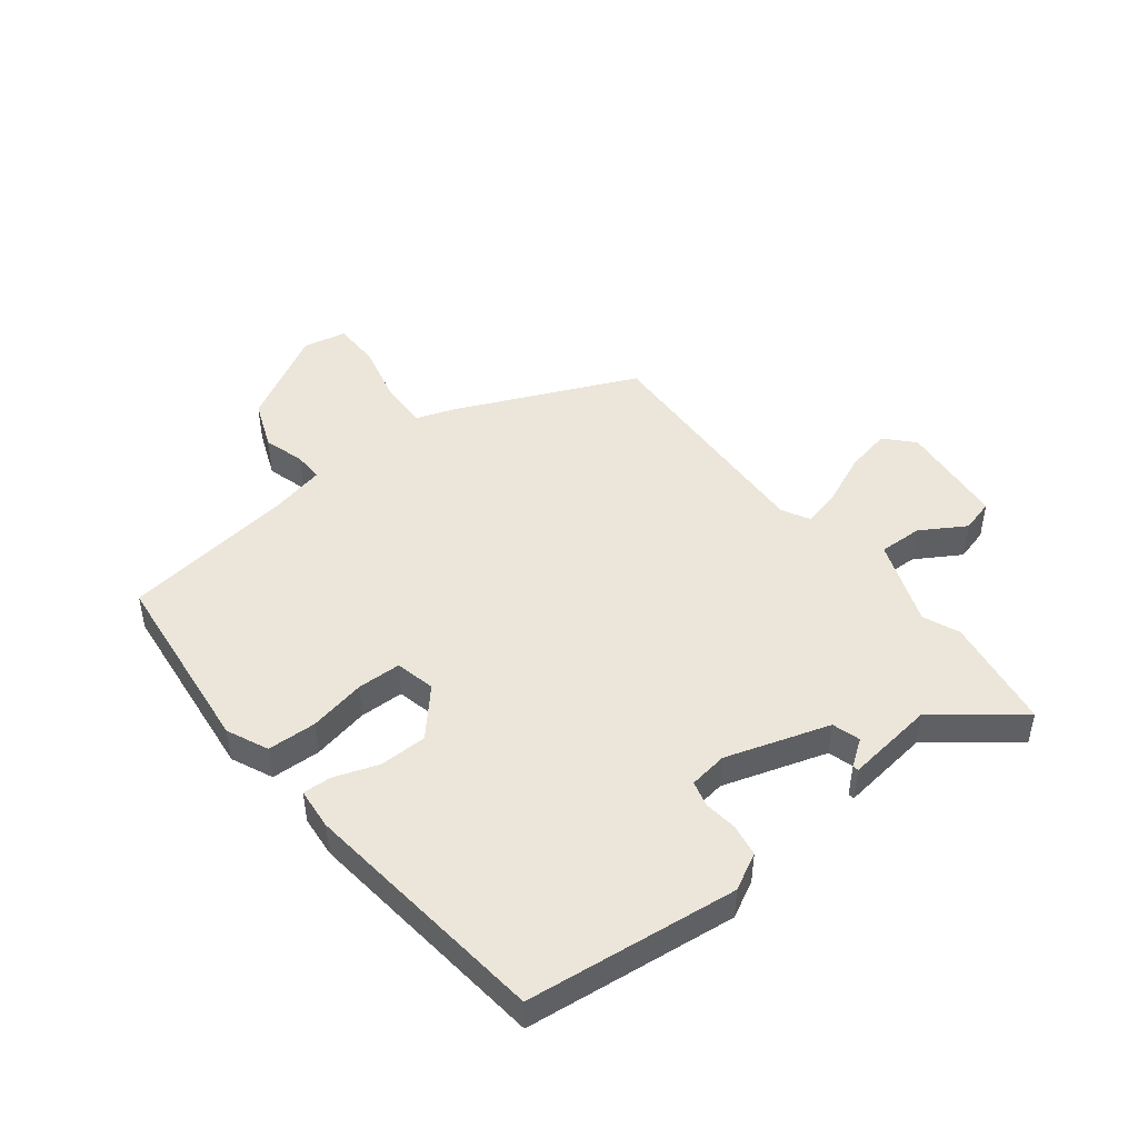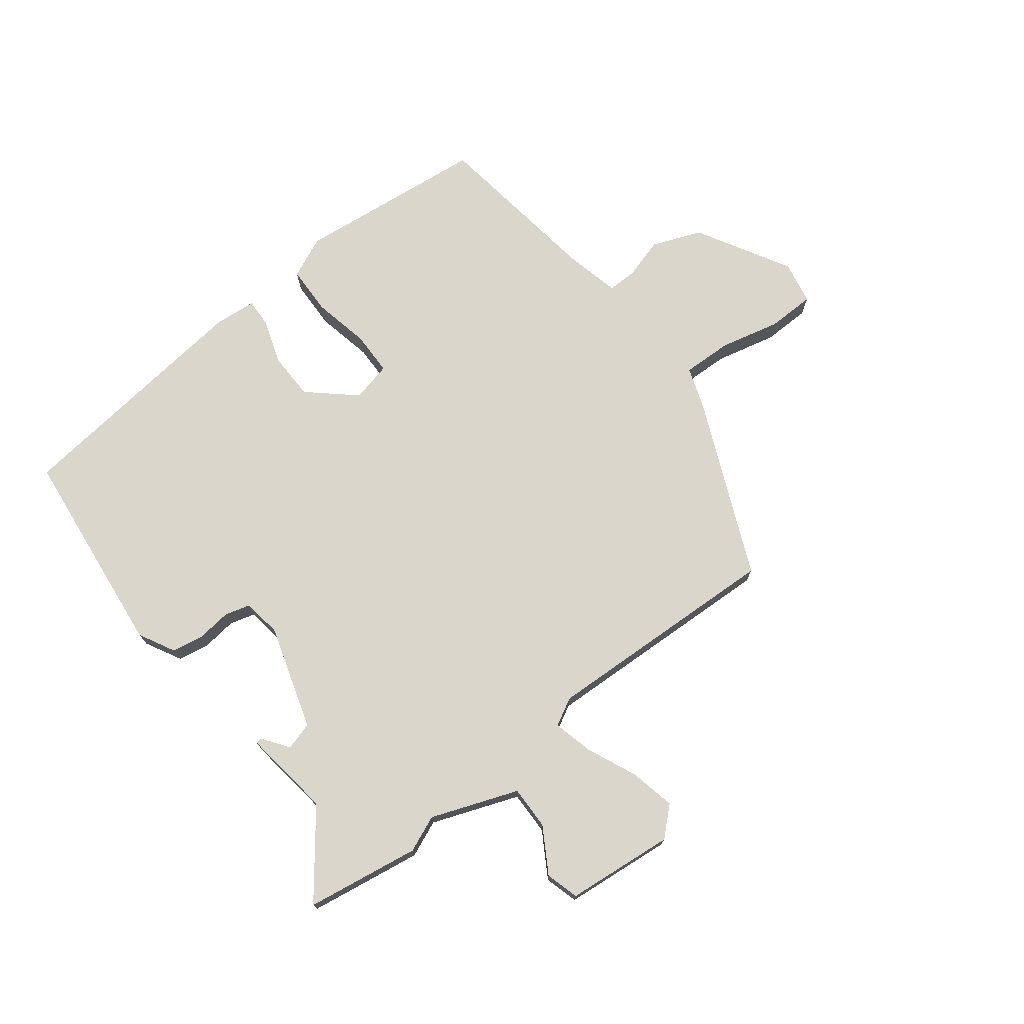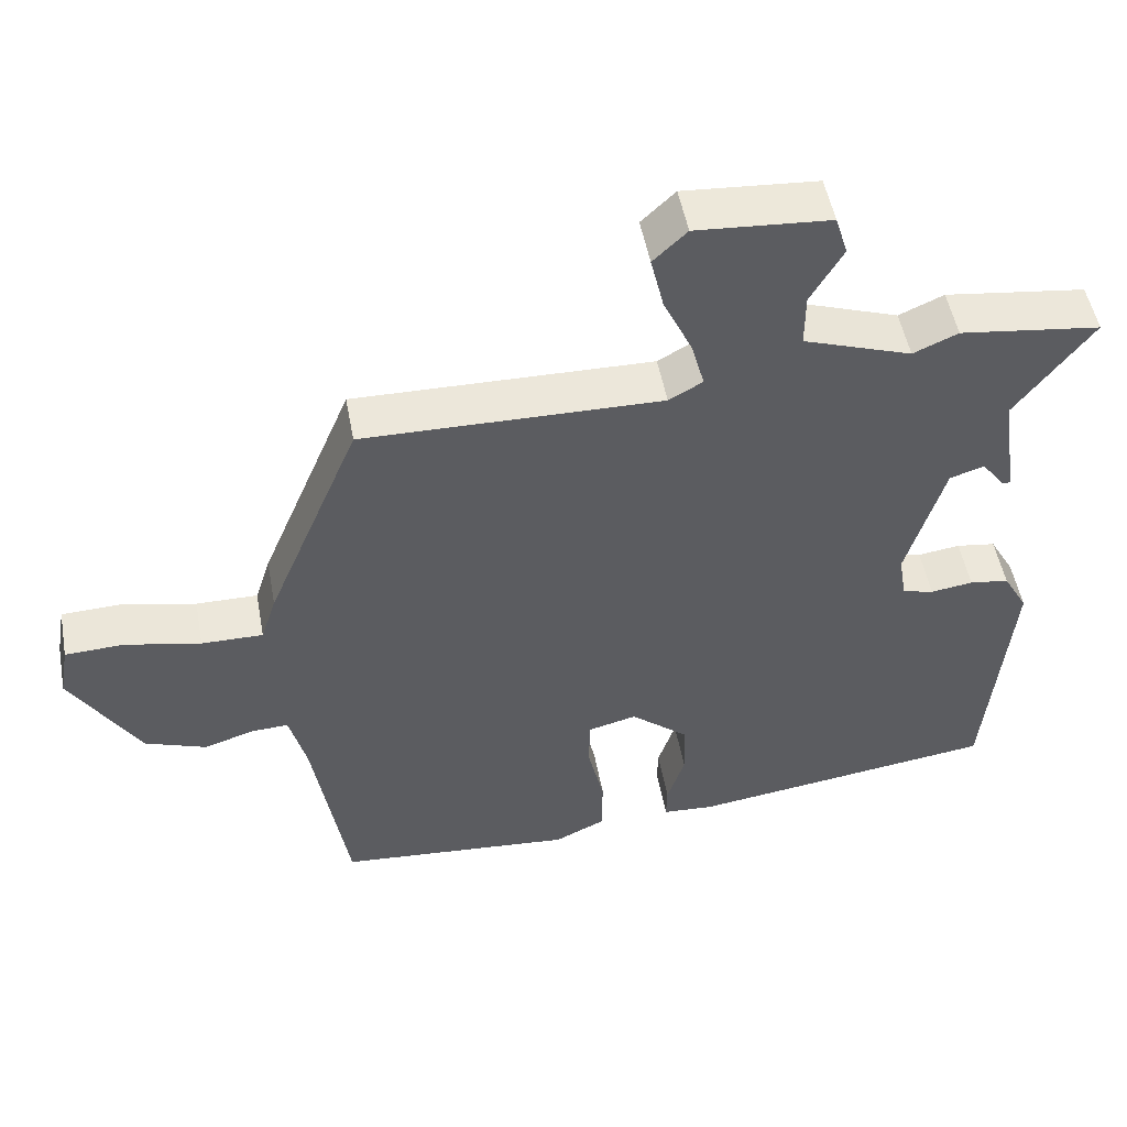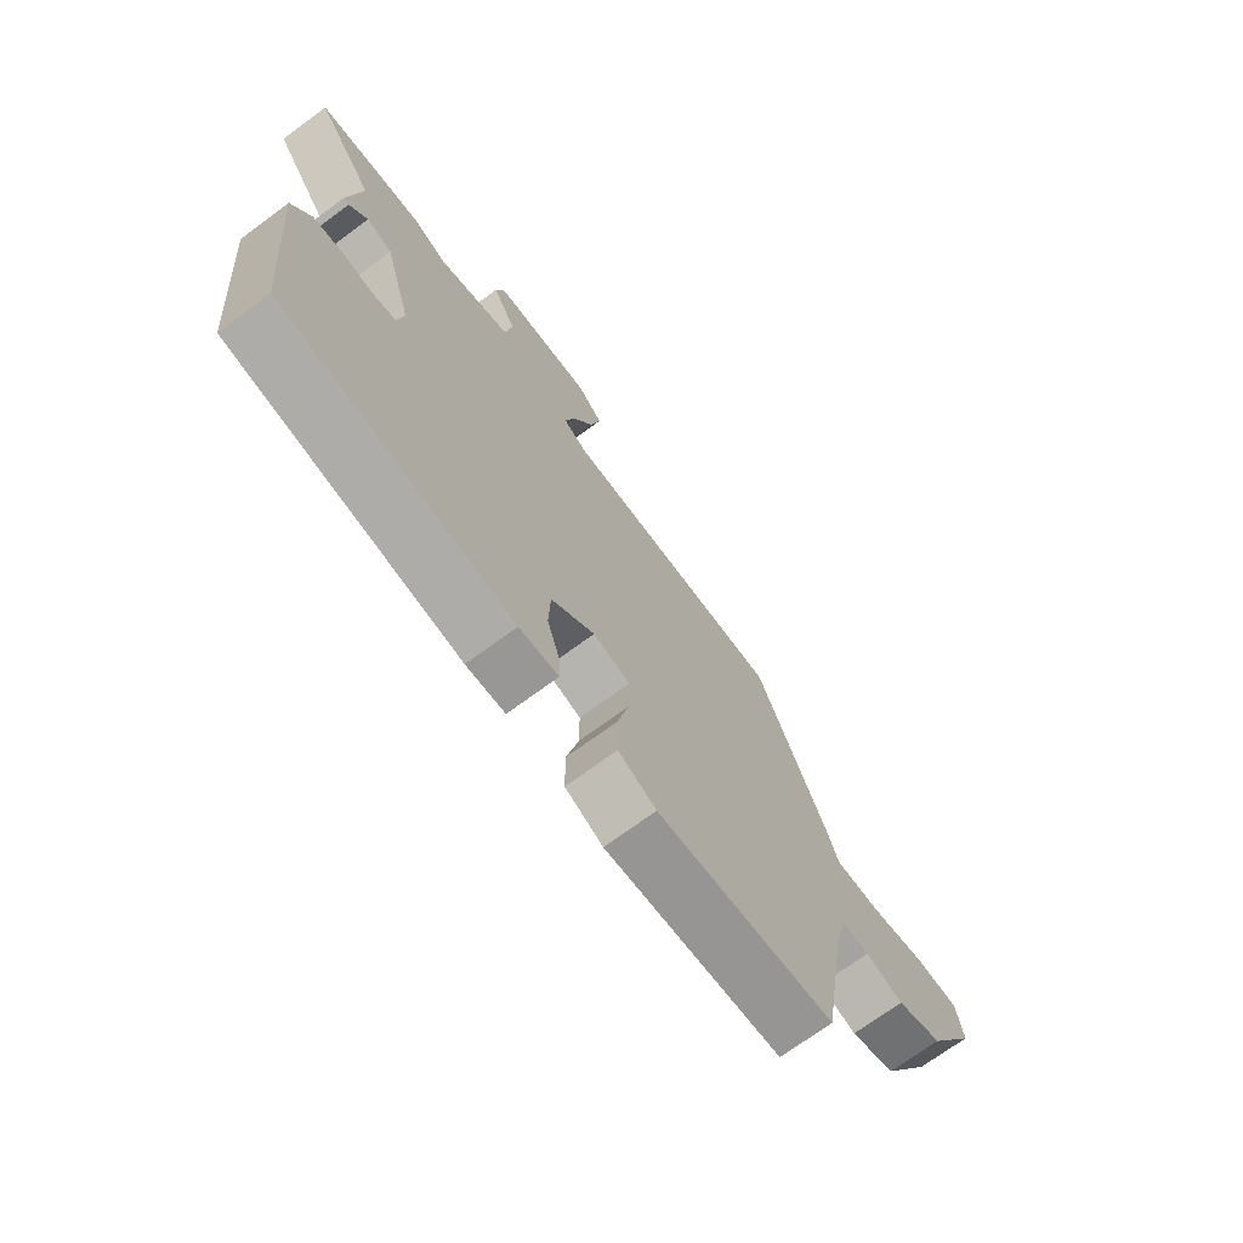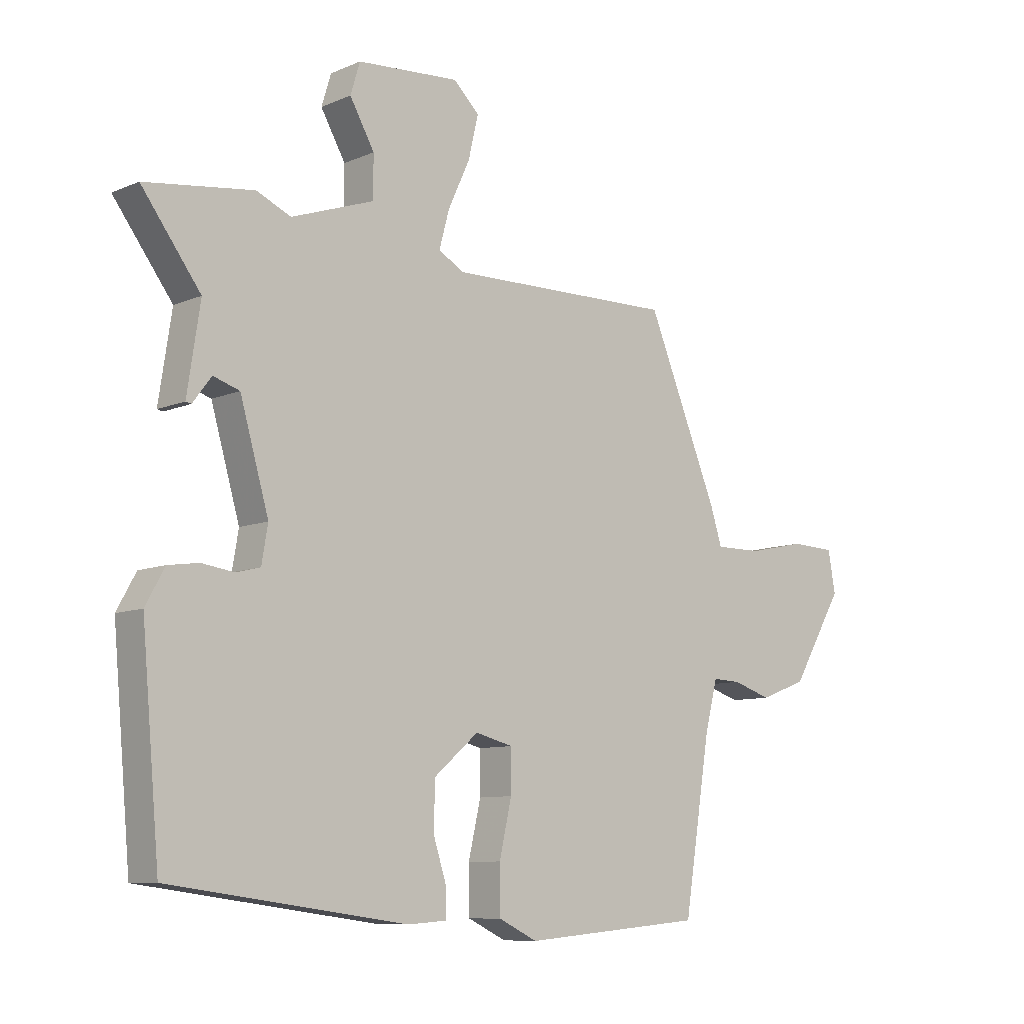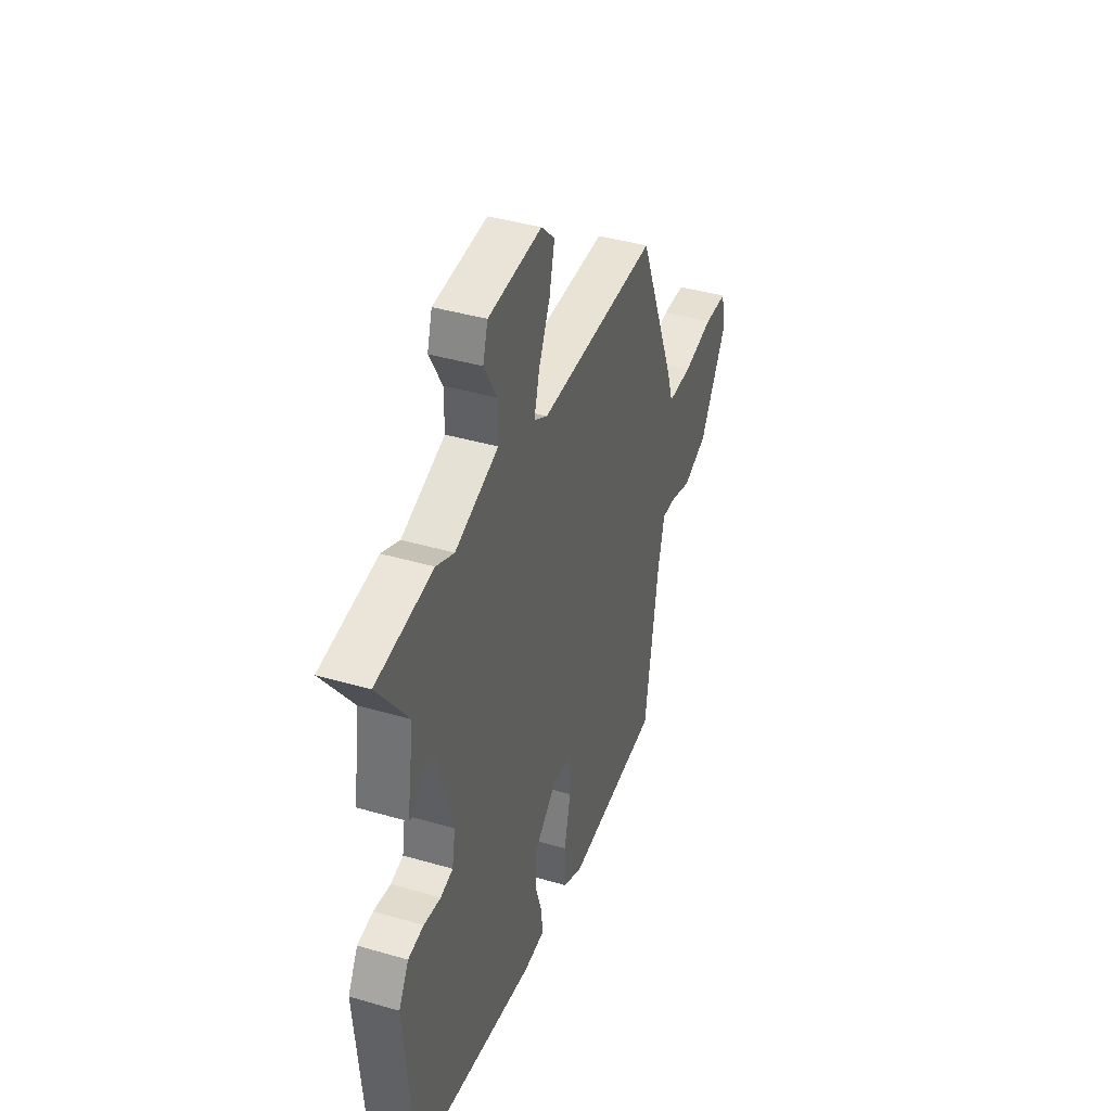
<metadata>
{"format":"obj","ext":"obj","renderer":"f3d","projection":"perspective","resolution":1024,"background":"white","views":[{"elev":46.8,"azim":-126.7,"up":"+Y"},{"elev":73.6,"azim":-36.5,"up":"+Y"},{"elev":51.2,"azim":169.5,"up":"+Z"},{"elev":-71.3,"azim":-53.6,"up":"+Z"},{"elev":-9.0,"azim":-41.6,"up":"+Z"},{"elev":40.2,"azim":-70.2,"up":"+Z"}]}
</metadata>
<code>
v -0.568 0.07 0.491
v -0.375 0.07 0.517
v -0.314 0.07 0.49
v -0.166 0.07 0.542
v -0.166 0.07 0.616
v -0.21 0.07 0.693
v -0.193 0.07 0.749
v -0.01 0.07 0.763
v 0.036 0.07 0.719
v 0.018 0.07 0.642
v -0.021 0.07 0.558
v -0.039 0.07 0.491
v 0.007 0.07 0.465
v 0.414 0.07 0.473
v 0.541 0.07 0.166
v 0.562 0.07 0.1
v 0.646 0.07 0.101
v 0.749 0.07 0.123
v 0.829 0.07 0.12
v 0.842 0.07 0.046
v 0.749 0.07 -0.11
v 0.665 0.07 -0.141
v 0.596 0.07 -0.119
v 0.546 0.07 -0.117
v 0.523 0.07 -0.207
v 0.476 0.07 -0.501
v 0.152 0.07 -0.529
v 0.083 0.07 -0.496
v 0.082 0.07 -0.413
v 0.104 0.07 -0.317
v 0.104 0.07 -0.243
v 0.037 0.07 -0.226
v -0.042 0.07 -0.293
v -0.045 0.07 -0.374
v -0.021 0.07 -0.449
v -0.02 0.07 -0.498
v -0.091 0.07 -0.503
v -0.513 0.07 -0.446
v -0.545 0.07 -0.088
v -0.511 0.07 -0.027
v -0.457 0.07 -0.019
v -0.399 0.07 -0.027
v -0.356 0.07 -0.016
v -0.345 0.07 0.049
v -0.396 0.07 0.226
v -0.443 0.07 0.241
v -0.476 0.07 0.197
v -0.486 0.07 0.199
v -0.463 0.07 0.35
v -0.568 0 0.491
v -0.375 0 0.517
v -0.314 0 0.49
v -0.166 0 0.542
v -0.166 0 0.616
v -0.21 0 0.693
v -0.193 0 0.749
v -0.01 0 0.763
v 0.036 0 0.719
v 0.018 0 0.642
v -0.021 0 0.558
v -0.039 0 0.491
v 0.007 0 0.465
v 0.414 0 0.473
v 0.541 0 0.166
v 0.562 0 0.1
v 0.646 0 0.101
v 0.749 0 0.123
v 0.829 0 0.12
v 0.842 0 0.046
v 0.749 0 -0.11
v 0.665 0 -0.141
v 0.596 0 -0.119
v 0.546 0 -0.117
v 0.523 0 -0.207
v 0.476 0 -0.501
v 0.152 0 -0.529
v 0.083 0 -0.496
v 0.082 0 -0.413
v 0.104 0 -0.317
v 0.104 0 -0.243
v 0.037 0 -0.226
v -0.042 0 -0.293
v -0.045 0 -0.374
v -0.021 0 -0.449
v -0.02 0 -0.498
v -0.091 0 -0.503
v -0.513 0 -0.446
v -0.545 0 -0.088
v -0.511 0 -0.027
v -0.457 0 -0.019
v -0.399 0 -0.027
v -0.356 0 -0.016
v -0.345 0 0.049
v -0.396 0 0.226
v -0.443 0 0.241
v -0.476 0 0.197
v -0.486 0 0.199
v -0.463 0 0.35
f 46 47 48 49
f 45 46 49
f 40 41 42
f 39 40 42
f 38 39 42
f 37 38 42
f 36 37 42
f 35 36 42
f 34 35 42
f 33 34 42 43
f 32 33 43 44
f 28 29 30
f 27 28 30
f 26 27 30
f 25 26 30
f 24 25 30 31
f 21 22 23
f 20 21 23
f 19 20 23
f 18 19 23
f 17 18 23
f 16 17 23 24
f 32 44 45
f 31 32 45
f 24 31 45
f 16 24 45
f 15 16 45
f 14 15 45
f 13 14 45
f 9 10 11
f 8 9 11
f 7 8 11
f 6 7 11
f 5 6 11
f 49 1 2 3
f 49 3 4
f 45 49 4
f 13 45 4
f 12 13 4
f 4 5 11 12
f 98 97 96 95
f 98 95 94
f 91 90 89
f 91 89 88
f 91 88 87
f 91 87 86
f 91 86 85
f 91 85 84
f 91 84 83
f 92 91 83 82
f 93 92 82 81
f 79 78 77
f 79 77 76
f 79 76 75
f 79 75 74
f 80 79 74 73
f 72 71 70
f 72 70 69
f 72 69 68
f 72 68 67
f 72 67 66
f 73 72 66 65
f 94 93 81
f 94 81 80
f 94 80 73
f 94 73 65
f 94 65 64
f 94 64 63
f 94 63 62
f 60 59 58
f 60 58 57
f 60 57 56
f 60 56 55
f 60 55 54
f 52 51 50 98
f 53 52 98
f 53 98 94
f 53 94 62
f 53 62 61
f 61 60 54 53
f 1 50 51 2
f 2 51 52 3
f 3 52 53 4
f 4 53 54 5
f 5 54 55 6
f 6 55 56 7
f 7 56 57 8
f 8 57 58 9
f 9 58 59 10
f 10 59 60 11
f 11 60 61 12
f 12 61 62 13
f 13 62 63 14
f 14 63 64 15
f 15 64 65 16
f 16 65 66 17
f 17 66 67 18
f 18 67 68 19
f 19 68 69 20
f 20 69 70 21
f 21 70 71 22
f 22 71 72 23
f 23 72 73 24
f 24 73 74 25
f 25 74 75 26
f 26 75 76 27
f 27 76 77 28
f 28 77 78 29
f 29 78 79 30
f 30 79 80 31
f 31 80 81 32
f 32 81 82 33
f 33 82 83 34
f 34 83 84 35
f 35 84 85 36
f 36 85 86 37
f 37 86 87 38
f 38 87 88 39
f 39 88 89 40
f 40 89 90 41
f 41 90 91 42
f 42 91 92 43
f 43 92 93 44
f 44 93 94 45
f 45 94 95 46
f 46 95 96 47
f 47 96 97 48
f 48 97 98 49
f 49 98 50 1

</code>
